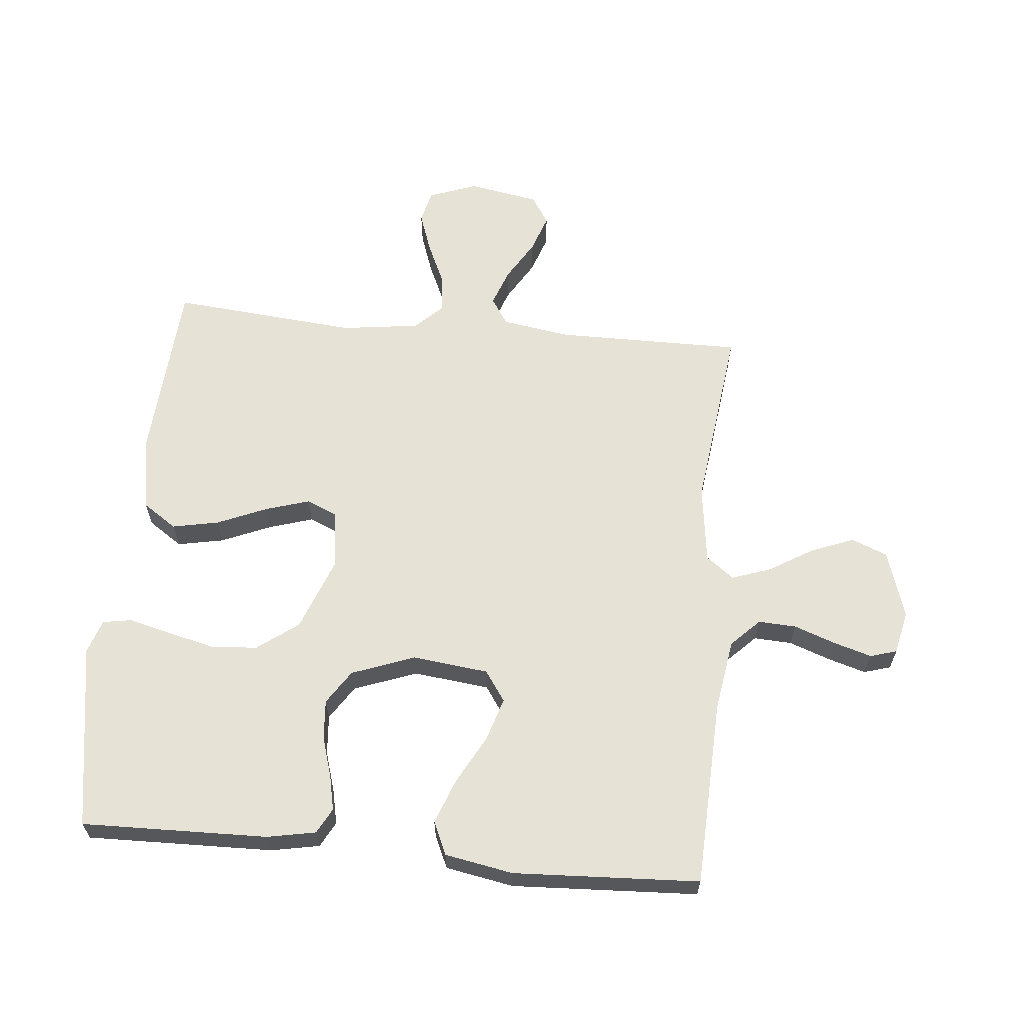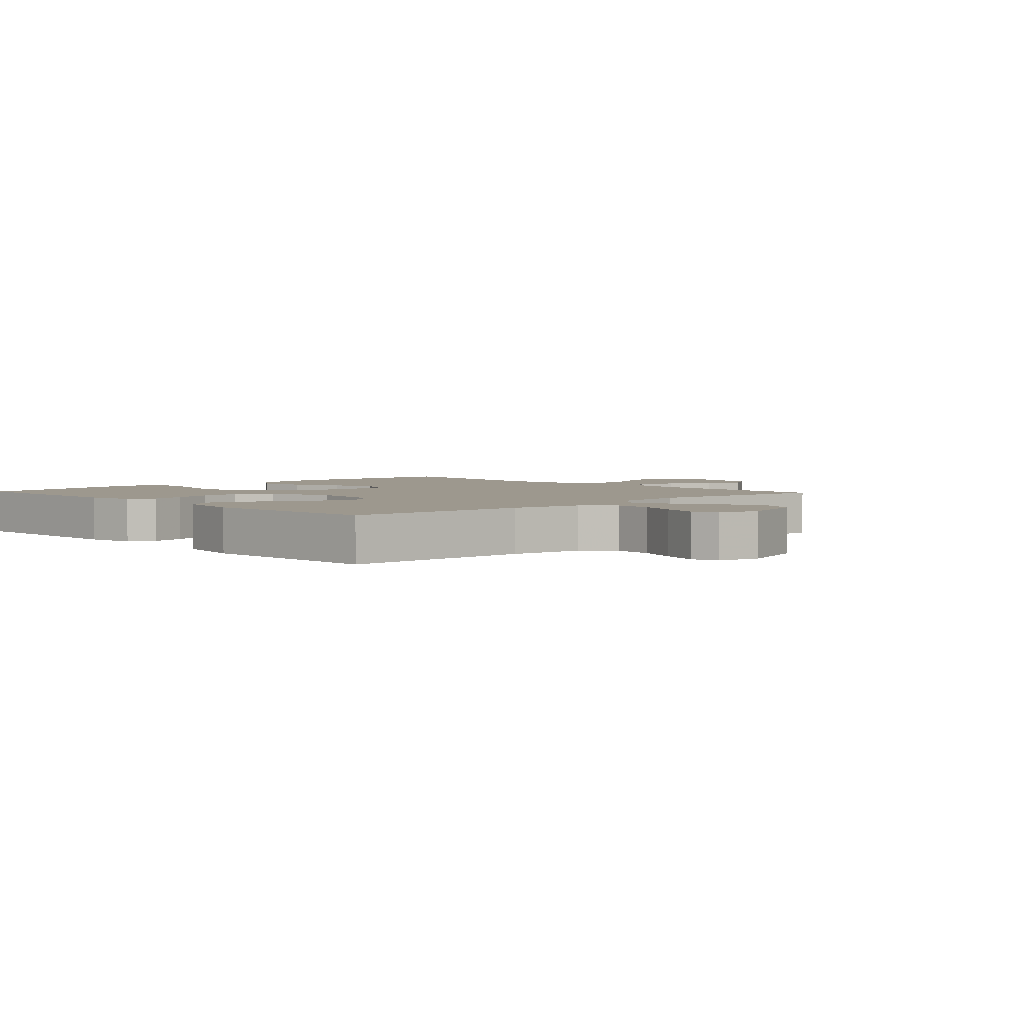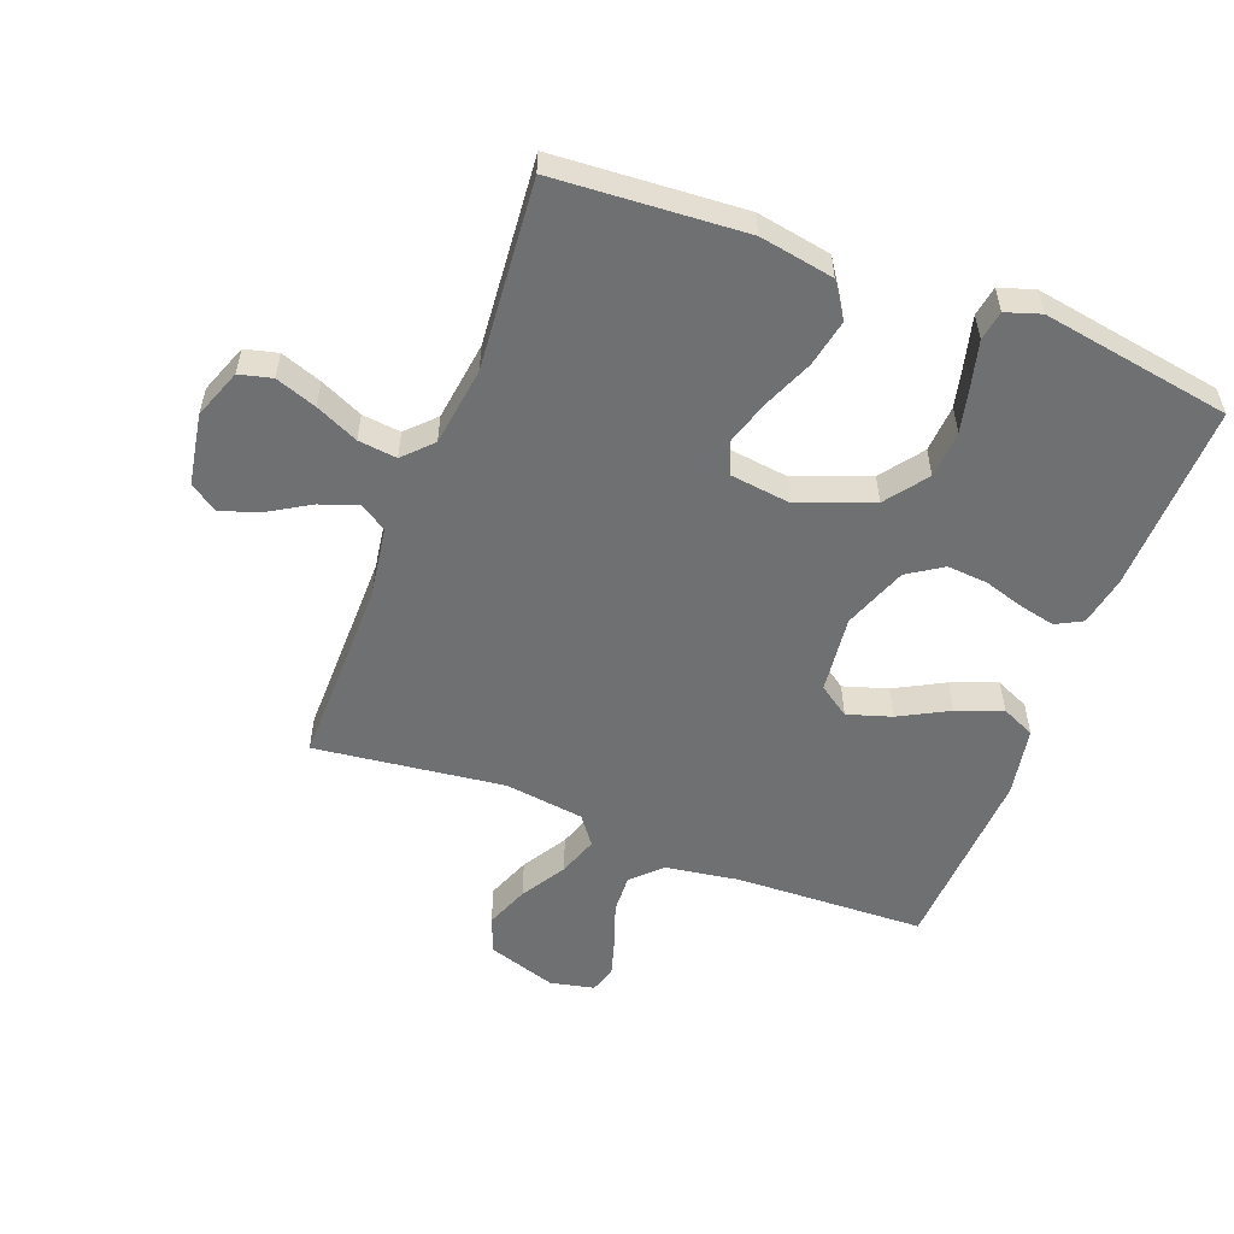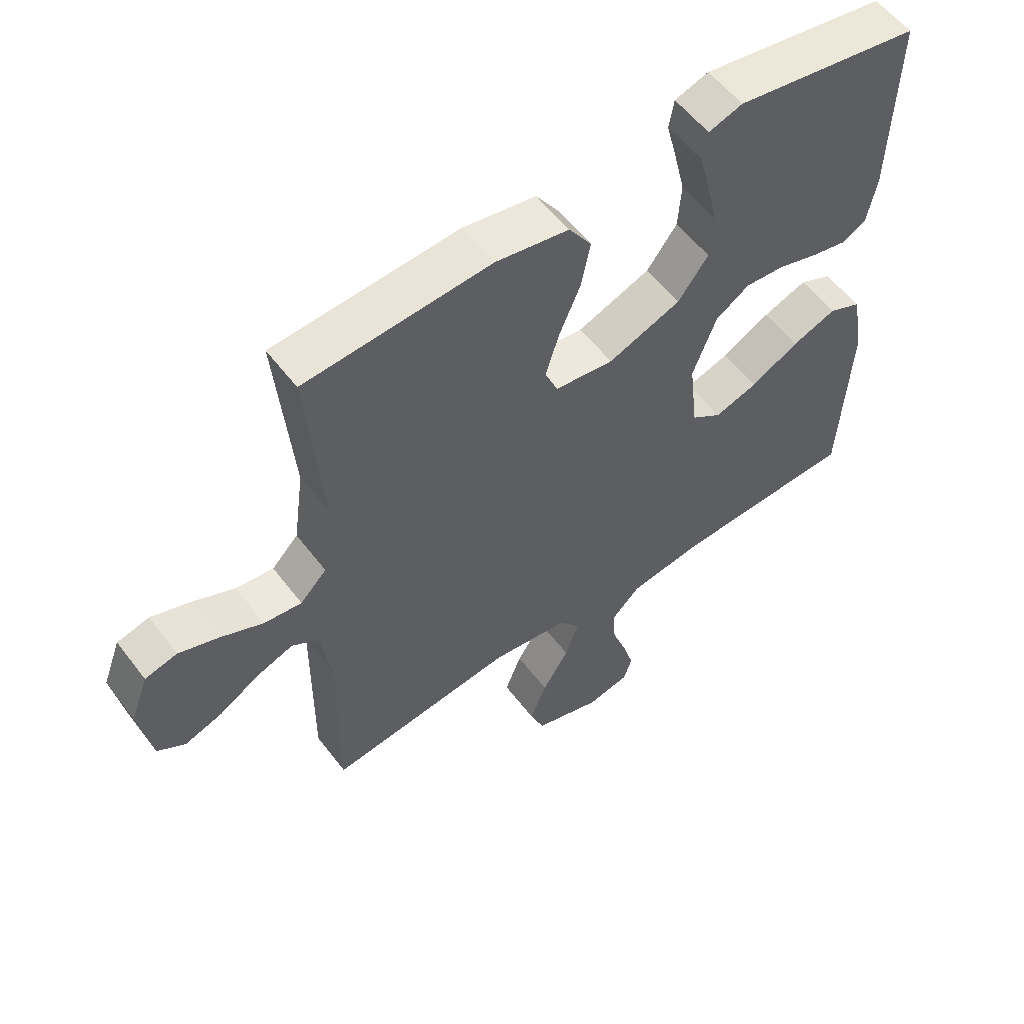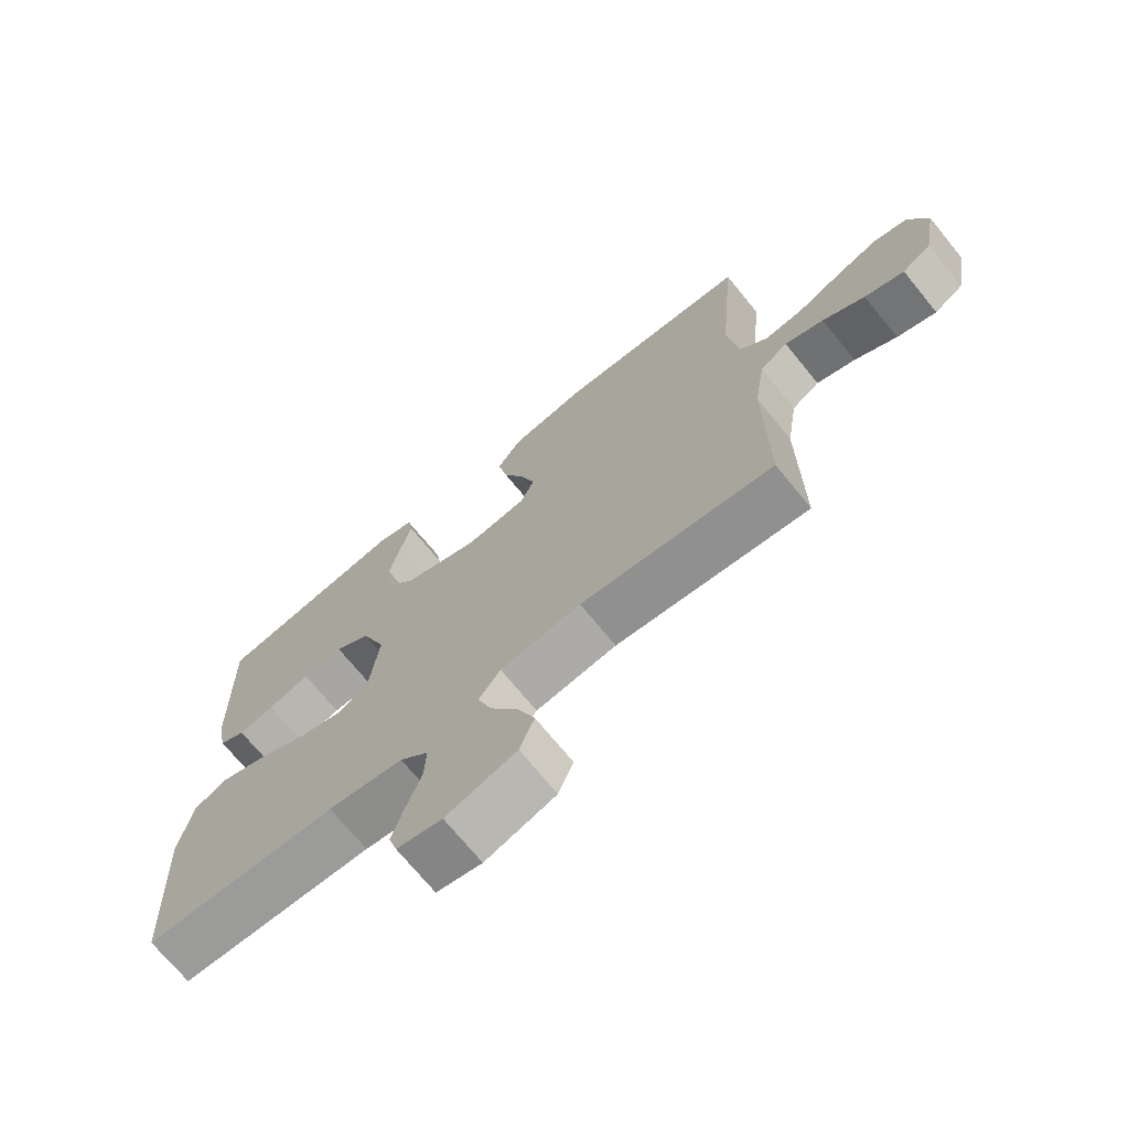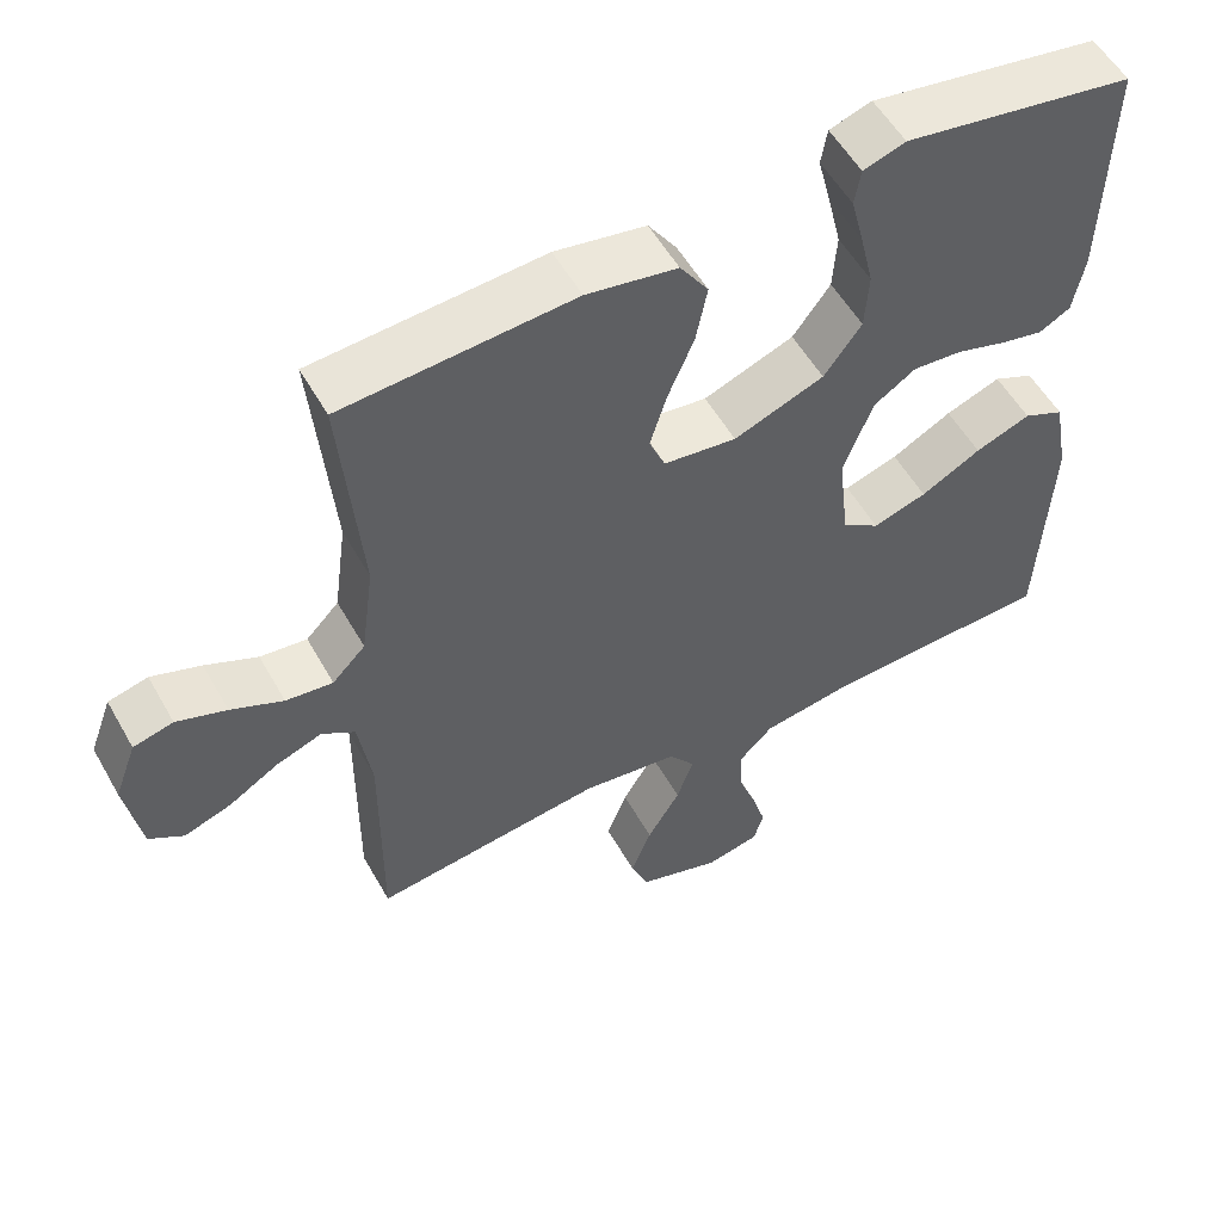
<metadata>
{"format":"obj","ext":"obj","renderer":"f3d","projection":"perspective","resolution":1024,"background":"white","views":[{"elev":63.1,"azim":95.5,"up":"+Y"},{"elev":3.2,"azim":136.8,"up":"+Y"},{"elev":-54.9,"azim":-20.9,"up":"+Y"},{"elev":56.4,"azim":-36.8,"up":"+Z"},{"elev":-71.1,"azim":-140.8,"up":"+Z"},{"elev":54.7,"azim":-29.1,"up":"+Z"}]}
</metadata>
<code>
v -0.5 0.07 -0.5
v -0.498 0.07 -0.2
v -0.515 0.07 -0.089
v -0.558 0.07 -0.061
v -0.618 0.07 -0.083
v -0.683 0.07 -0.122
v -0.744 0.07 -0.143
v -0.789 0.07 -0.114
v -0.809 0.07 0
v -0.78 0.07 0.078
v -0.728 0.07 0.091
v -0.663 0.07 0.068
v -0.595 0.07 0.037
v -0.534 0.07 0.03
v -0.491 0.07 0.074
v -0.474 0.07 0.2
v -0.5 0.07 0.5
v -0.2 0.07 0.52
v -0.082 0.07 0.499
v -0.045 0.07 0.444
v -0.06 0.07 0.369
v -0.094 0.07 0.289
v -0.116 0.07 0.218
v -0.095 0.07 0.168
v 0 0.07 0.156
v 0.118 0.07 0.201
v 0.167 0.07 0.267
v 0.172 0.07 0.342
v 0.154 0.07 0.418
v 0.137 0.07 0.485
v 0.145 0.07 0.532
v 0.2 0.07 0.55
v 0.5 0.07 0.5
v 0.493 0.07 0.2
v 0.478 0.07 0.122
v 0.437 0.07 0.1
v 0.381 0.07 0.112
v 0.316 0.07 0.132
v 0.252 0.07 0.137
v 0.197 0.07 0.101
v 0.159 0.07 0
v 0.173 0.07 -0.123
v 0.222 0.07 -0.157
v 0.292 0.07 -0.135
v 0.37 0.07 -0.093
v 0.442 0.07 -0.066
v 0.495 0.07 -0.09
v 0.515 0.07 -0.2
v 0.5 0.07 -0.5
v 0.2 0.07 -0.511
v 0.083 0.07 -0.529
v 0.038 0.07 -0.574
v 0.041 0.07 -0.635
v 0.065 0.07 -0.702
v 0.083 0.07 -0.763
v 0.07 0.07 -0.806
v 0 0.07 -0.821
v -0.109 0.07 -0.786
v -0.132 0.07 -0.728
v -0.105 0.07 -0.659
v -0.062 0.07 -0.588
v -0.04 0.07 -0.525
v -0.074 0.07 -0.48
v -0.2 0.07 -0.463
v -0.5 0 -0.5
v -0.498 0 -0.2
v -0.515 0 -0.089
v -0.558 0 -0.061
v -0.618 0 -0.083
v -0.683 0 -0.122
v -0.744 0 -0.143
v -0.789 0 -0.114
v -0.809 0 0
v -0.78 0 0.078
v -0.728 0 0.091
v -0.663 0 0.068
v -0.595 0 0.037
v -0.534 0 0.03
v -0.491 0 0.074
v -0.474 0 0.2
v -0.5 0 0.5
v -0.2 0 0.52
v -0.082 0 0.499
v -0.045 0 0.444
v -0.06 0 0.369
v -0.094 0 0.289
v -0.116 0 0.218
v -0.095 0 0.168
v 0 0 0.156
v 0.118 0 0.201
v 0.167 0 0.267
v 0.172 0 0.342
v 0.154 0 0.418
v 0.137 0 0.485
v 0.145 0 0.532
v 0.2 0 0.55
v 0.5 0 0.5
v 0.493 0 0.2
v 0.478 0 0.122
v 0.437 0 0.1
v 0.381 0 0.112
v 0.316 0 0.132
v 0.252 0 0.137
v 0.197 0 0.101
v 0.159 0 0
v 0.173 0 -0.123
v 0.222 0 -0.157
v 0.292 0 -0.135
v 0.37 0 -0.093
v 0.442 0 -0.066
v 0.495 0 -0.09
v 0.515 0 -0.2
v 0.5 0 -0.5
v 0.2 0 -0.511
v 0.083 0 -0.529
v 0.038 0 -0.574
v 0.041 0 -0.635
v 0.065 0 -0.702
v 0.083 0 -0.763
v 0.07 0 -0.806
v 0 0 -0.821
v -0.109 0 -0.786
v -0.132 0 -0.728
v -0.105 0 -0.659
v -0.062 0 -0.588
v -0.04 0 -0.525
v -0.074 0 -0.48
v -0.2 0 -0.463
f 59 60 61
f 58 59 61
f 57 58 61
f 56 57 61
f 55 56 61
f 54 55 61
f 53 54 61
f 52 53 61 62
f 51 52 62 63
f 48 49 50
f 47 48 50
f 46 47 50
f 45 46 50
f 44 45 50
f 50 51 63
f 44 50 63
f 43 44 63
f 36 37 38
f 35 36 38
f 34 35 38
f 33 34 38
f 32 33 38
f 31 32 38
f 30 31 38
f 29 30 38
f 28 29 38 39
f 27 28 39 40
f 20 21 22
f 19 20 22
f 18 19 22
f 17 18 22
f 16 17 22
f 15 16 22 23
f 14 15 23 24
f 11 12 13
f 10 11 13
f 9 10 13
f 8 9 13
f 7 8 13
f 6 7 13
f 5 6 13
f 4 5 13 14
f 14 24 25
f 4 14 25
f 3 4 25
f 64 1 2
f 64 2 3
f 63 64 3
f 43 63 3
f 42 43 3
f 3 25 26
f 42 3 26
f 41 42 26
f 26 27 40 41
f 125 124 123
f 125 123 122
f 125 122 121
f 125 121 120
f 125 120 119
f 125 119 118
f 125 118 117
f 126 125 117 116
f 127 126 116 115
f 114 113 112
f 114 112 111
f 114 111 110
f 114 110 109
f 114 109 108
f 127 115 114
f 127 114 108
f 127 108 107
f 102 101 100
f 102 100 99
f 102 99 98
f 102 98 97
f 102 97 96
f 102 96 95
f 102 95 94
f 102 94 93
f 103 102 93 92
f 104 103 92 91
f 86 85 84
f 86 84 83
f 86 83 82
f 86 82 81
f 86 81 80
f 87 86 80 79
f 88 87 79 78
f 77 76 75
f 77 75 74
f 77 74 73
f 77 73 72
f 77 72 71
f 77 71 70
f 77 70 69
f 78 77 69 68
f 89 88 78
f 89 78 68
f 89 68 67
f 66 65 128
f 67 66 128
f 67 128 127
f 67 127 107
f 67 107 106
f 90 89 67
f 90 67 106
f 90 106 105
f 105 104 91 90
f 1 65 66 2
f 2 66 67 3
f 3 67 68 4
f 4 68 69 5
f 5 69 70 6
f 6 70 71 7
f 7 71 72 8
f 8 72 73 9
f 9 73 74 10
f 10 74 75 11
f 11 75 76 12
f 12 76 77 13
f 13 77 78 14
f 14 78 79 15
f 15 79 80 16
f 16 80 81 17
f 17 81 82 18
f 18 82 83 19
f 19 83 84 20
f 20 84 85 21
f 21 85 86 22
f 22 86 87 23
f 23 87 88 24
f 24 88 89 25
f 25 89 90 26
f 26 90 91 27
f 27 91 92 28
f 28 92 93 29
f 29 93 94 30
f 30 94 95 31
f 31 95 96 32
f 32 96 97 33
f 33 97 98 34
f 34 98 99 35
f 35 99 100 36
f 36 100 101 37
f 37 101 102 38
f 38 102 103 39
f 39 103 104 40
f 40 104 105 41
f 41 105 106 42
f 42 106 107 43
f 43 107 108 44
f 44 108 109 45
f 45 109 110 46
f 46 110 111 47
f 47 111 112 48
f 48 112 113 49
f 49 113 114 50
f 50 114 115 51
f 51 115 116 52
f 52 116 117 53
f 53 117 118 54
f 54 118 119 55
f 55 119 120 56
f 56 120 121 57
f 57 121 122 58
f 58 122 123 59
f 59 123 124 60
f 60 124 125 61
f 61 125 126 62
f 62 126 127 63
f 63 127 128 64
f 64 128 65 1

</code>
